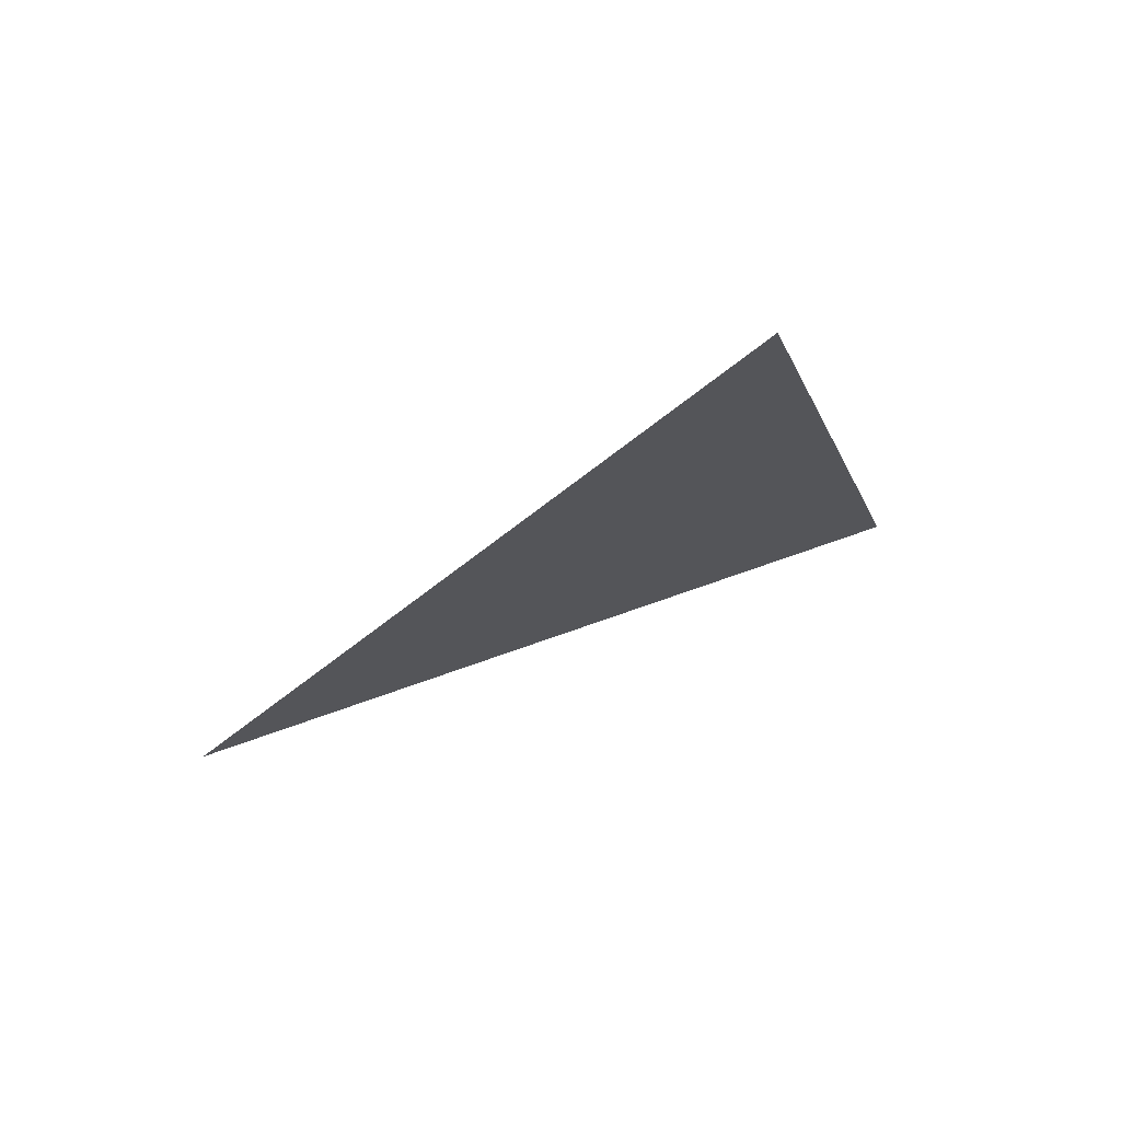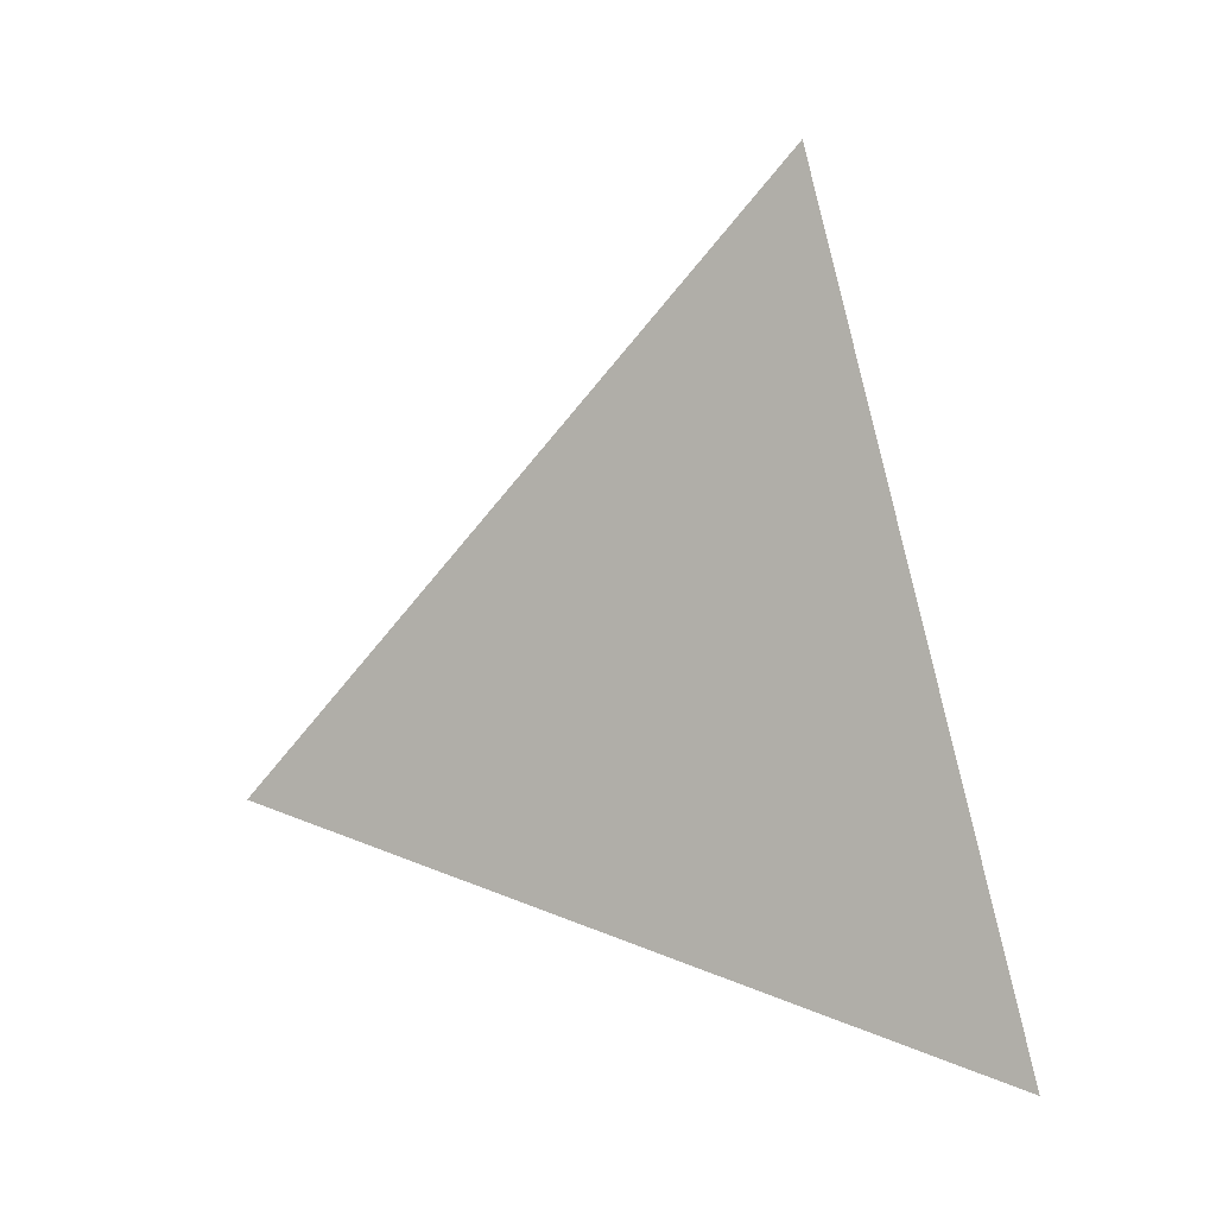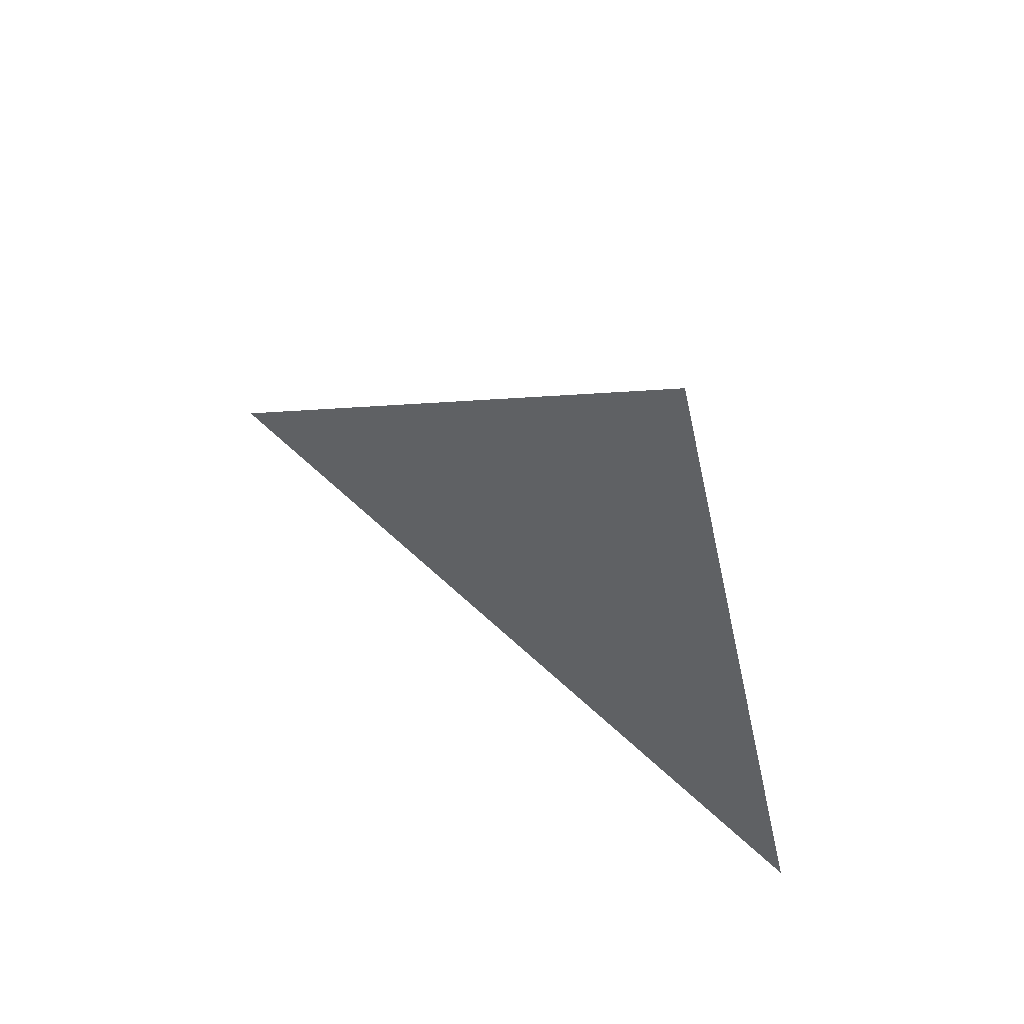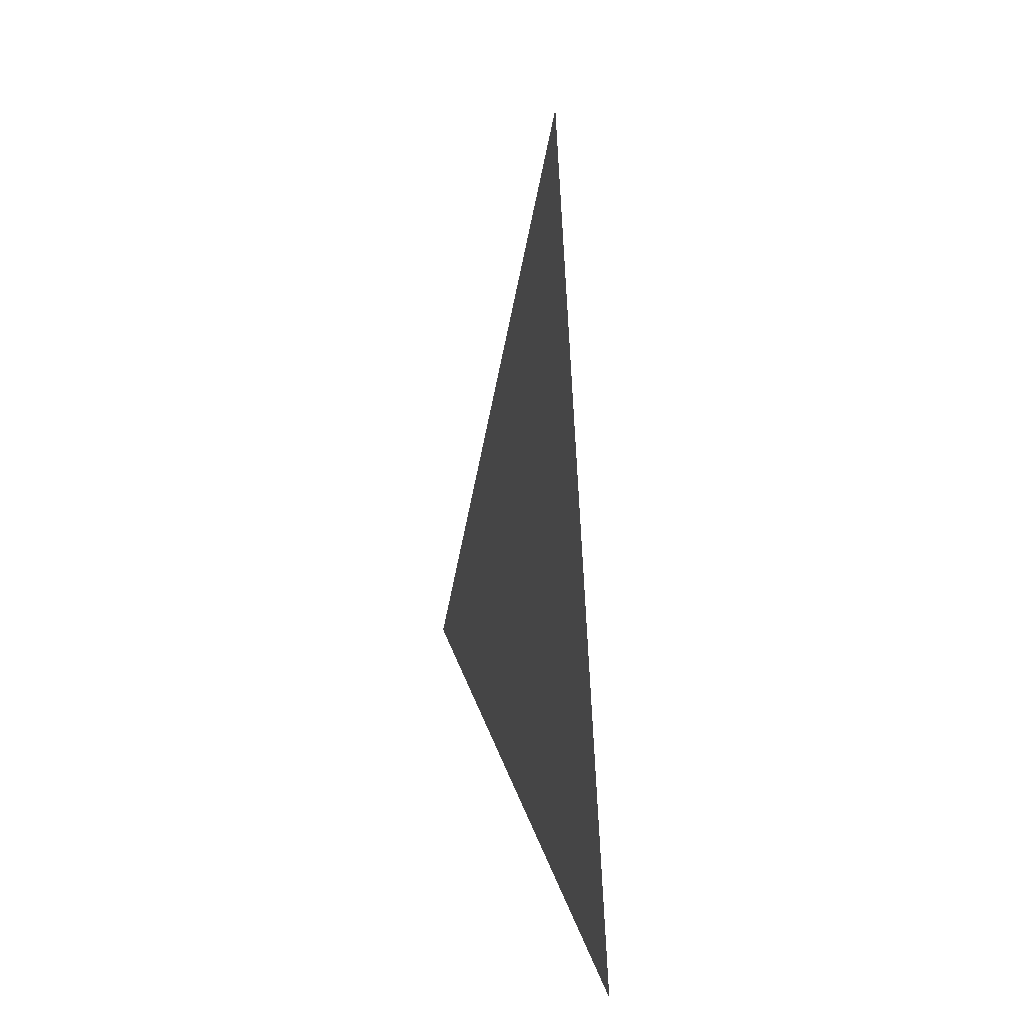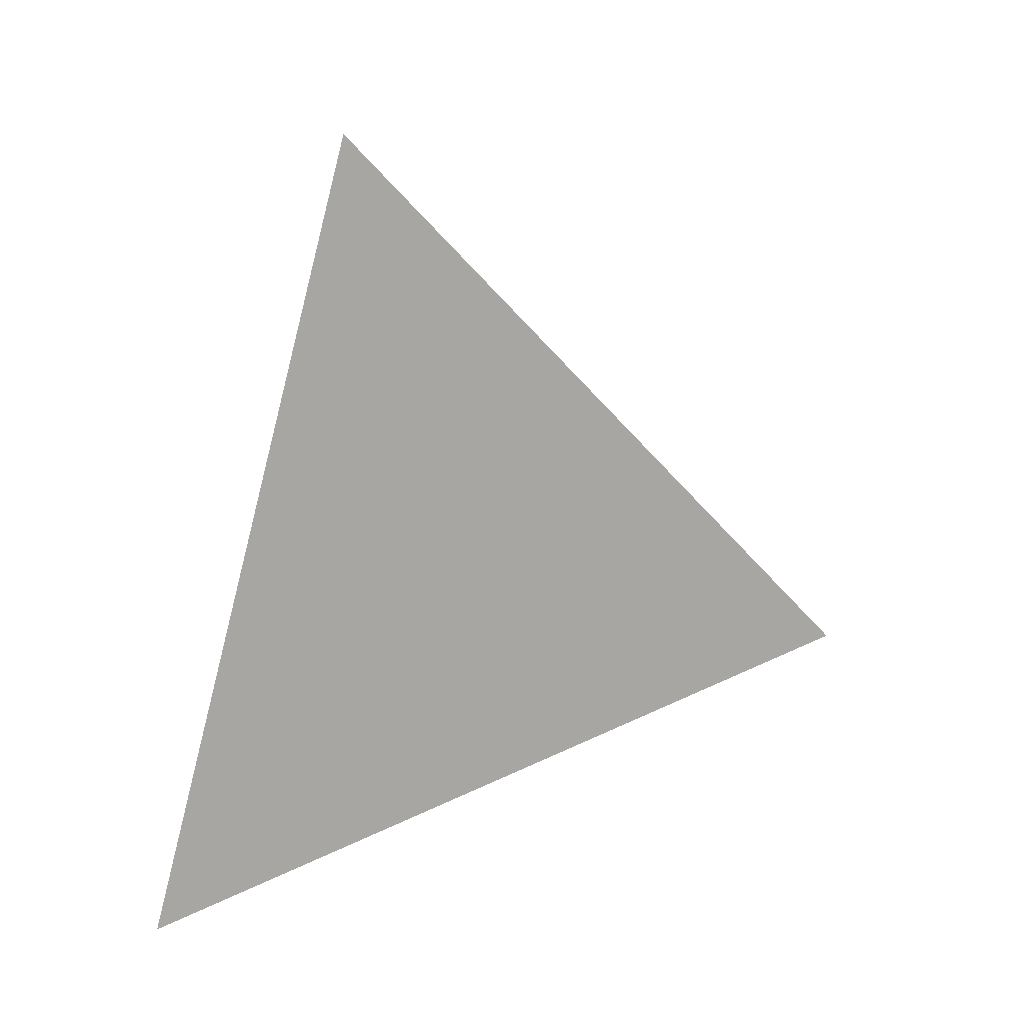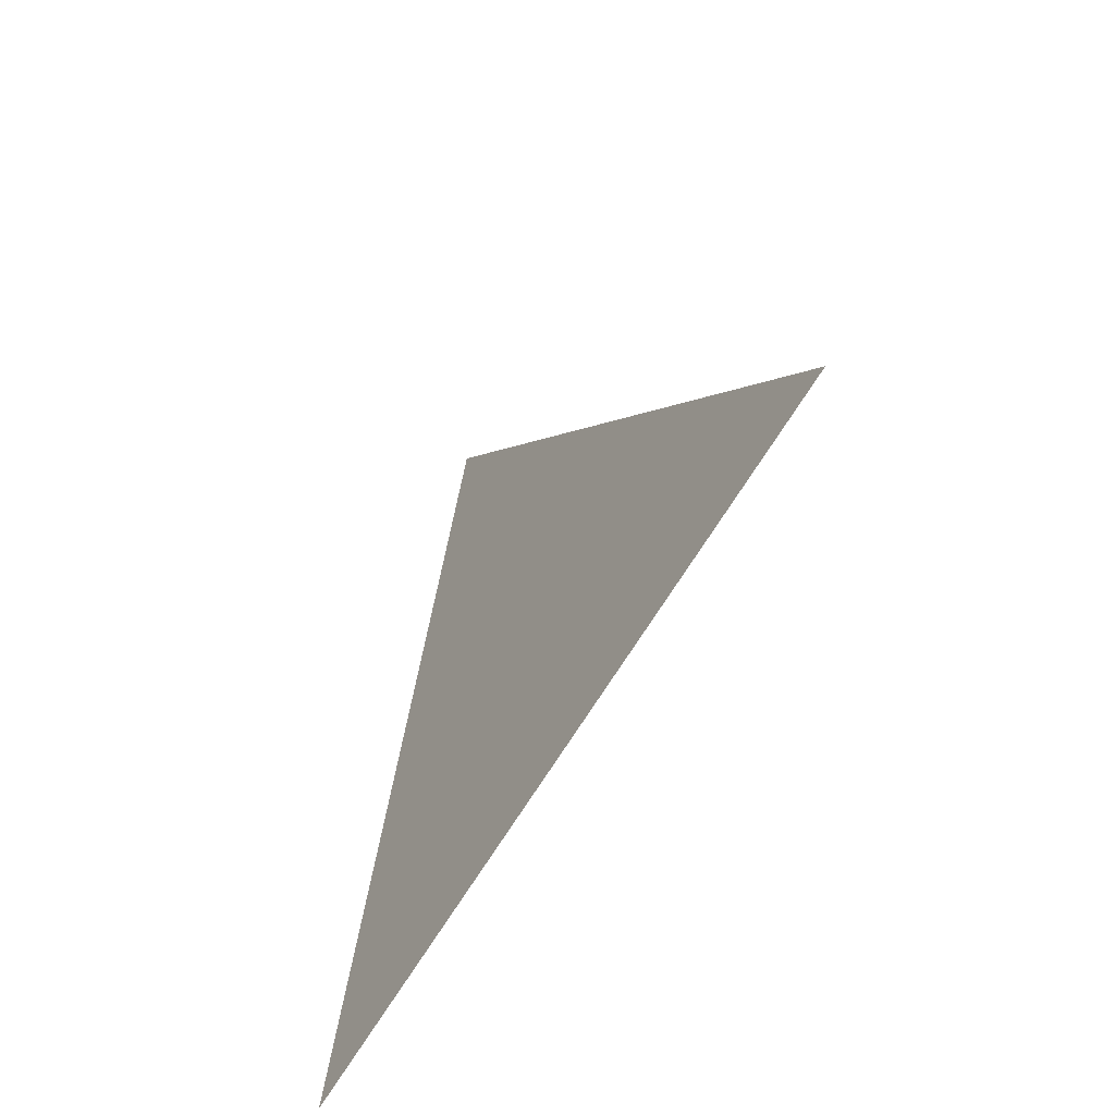
<metadata>
{"format":"obj","ext":"obj","renderer":"f3d","projection":"perspective","resolution":1024,"background":"white","views":[{"elev":73.8,"azim":66.8,"up":"+Y"},{"elev":-1.6,"azim":118.8,"up":"+Y"},{"elev":58.7,"azim":128.4,"up":"+Y"},{"elev":4.7,"azim":167.5,"up":"+Y"},{"elev":14.4,"azim":65.3,"up":"+Z"},{"elev":-52.9,"azim":-33.4,"up":"+Y"}]}
</metadata>
<code>
v -1.161 -4.131 1.089
v -1.161 -4.108 1.172
v -1.161 -4.047 1.11
g group_62847232_140627849830960
f 1 2 3

</code>
